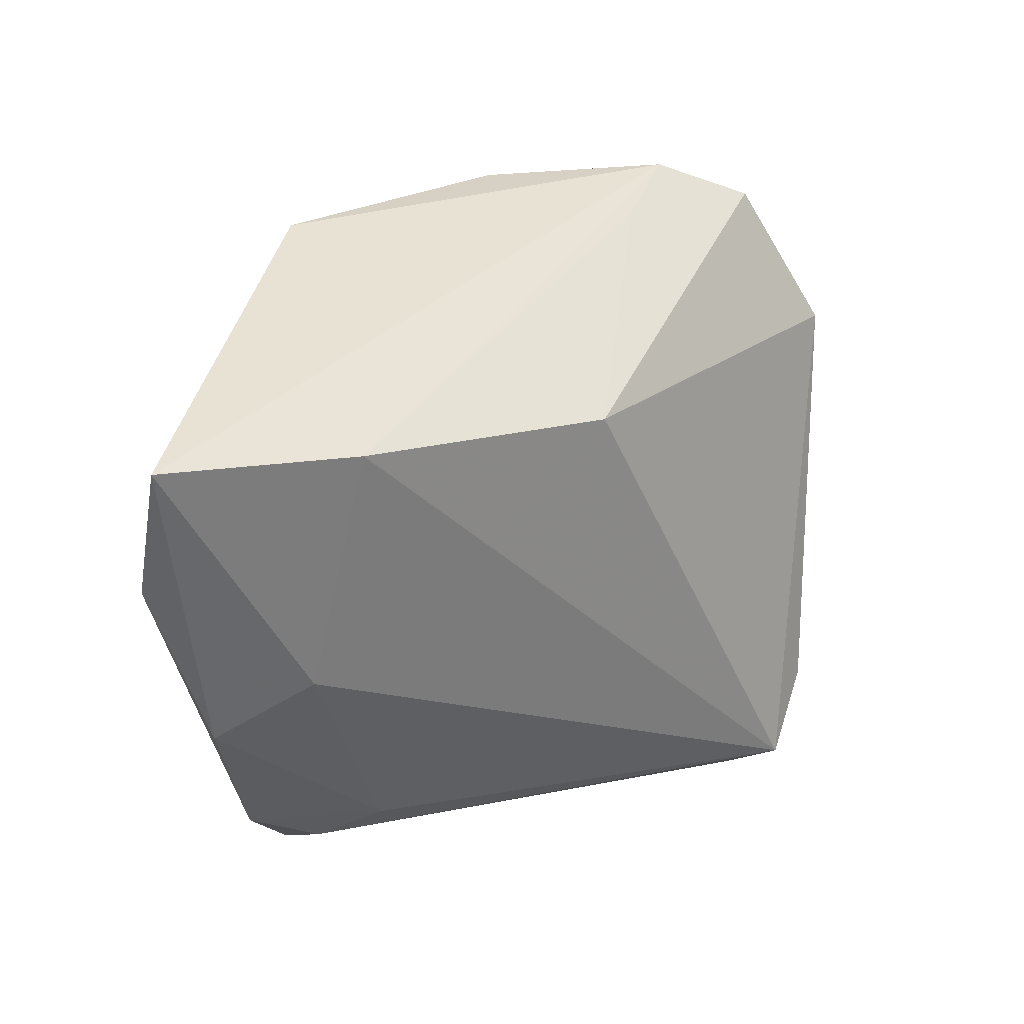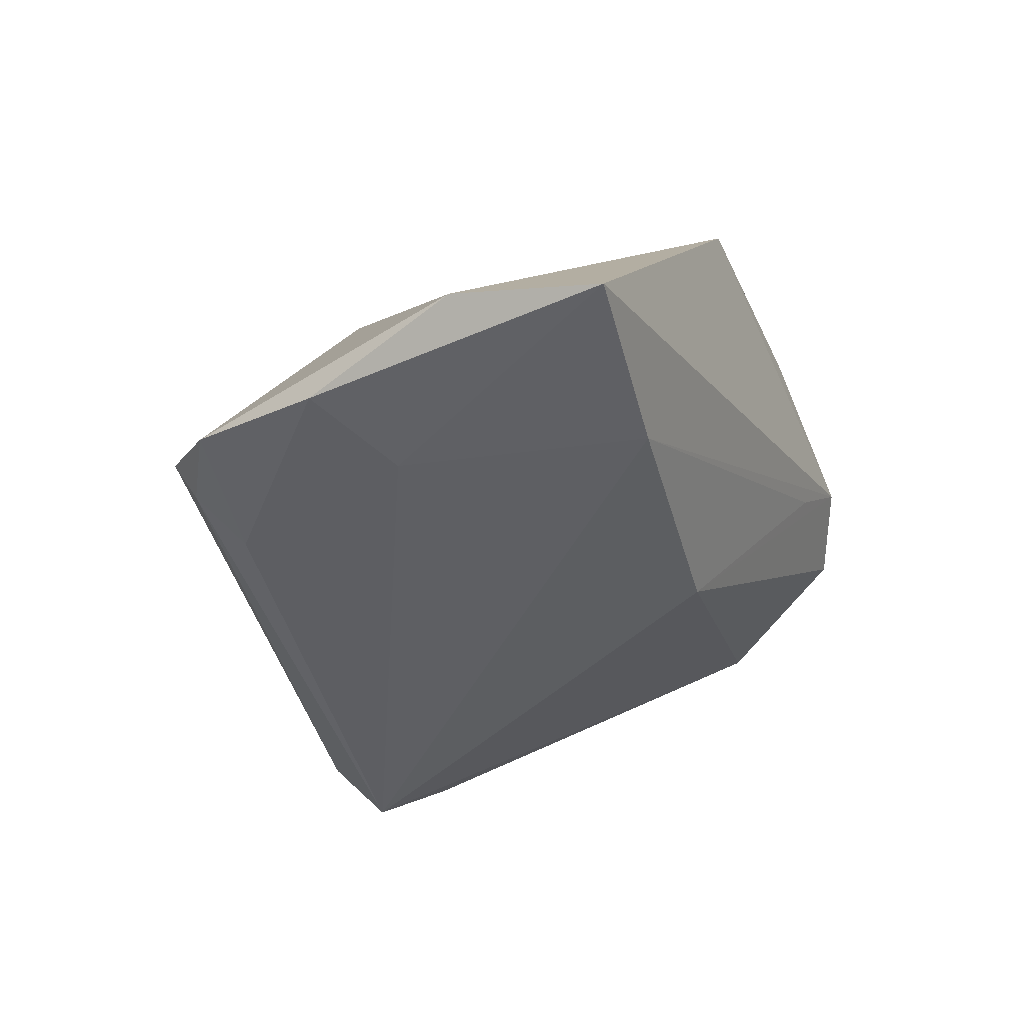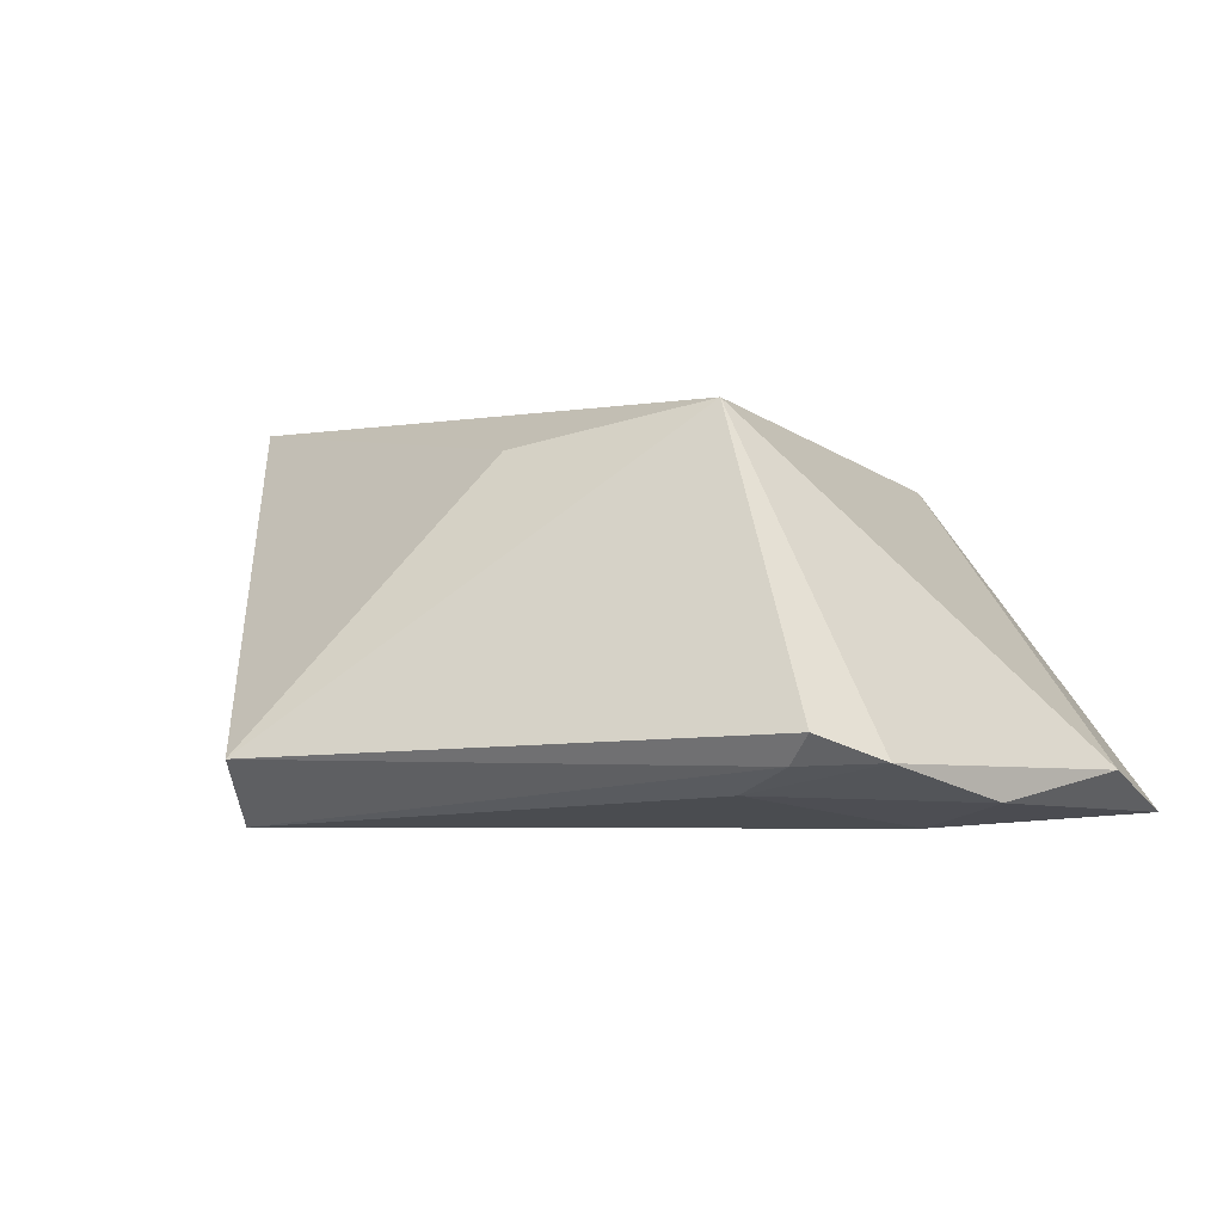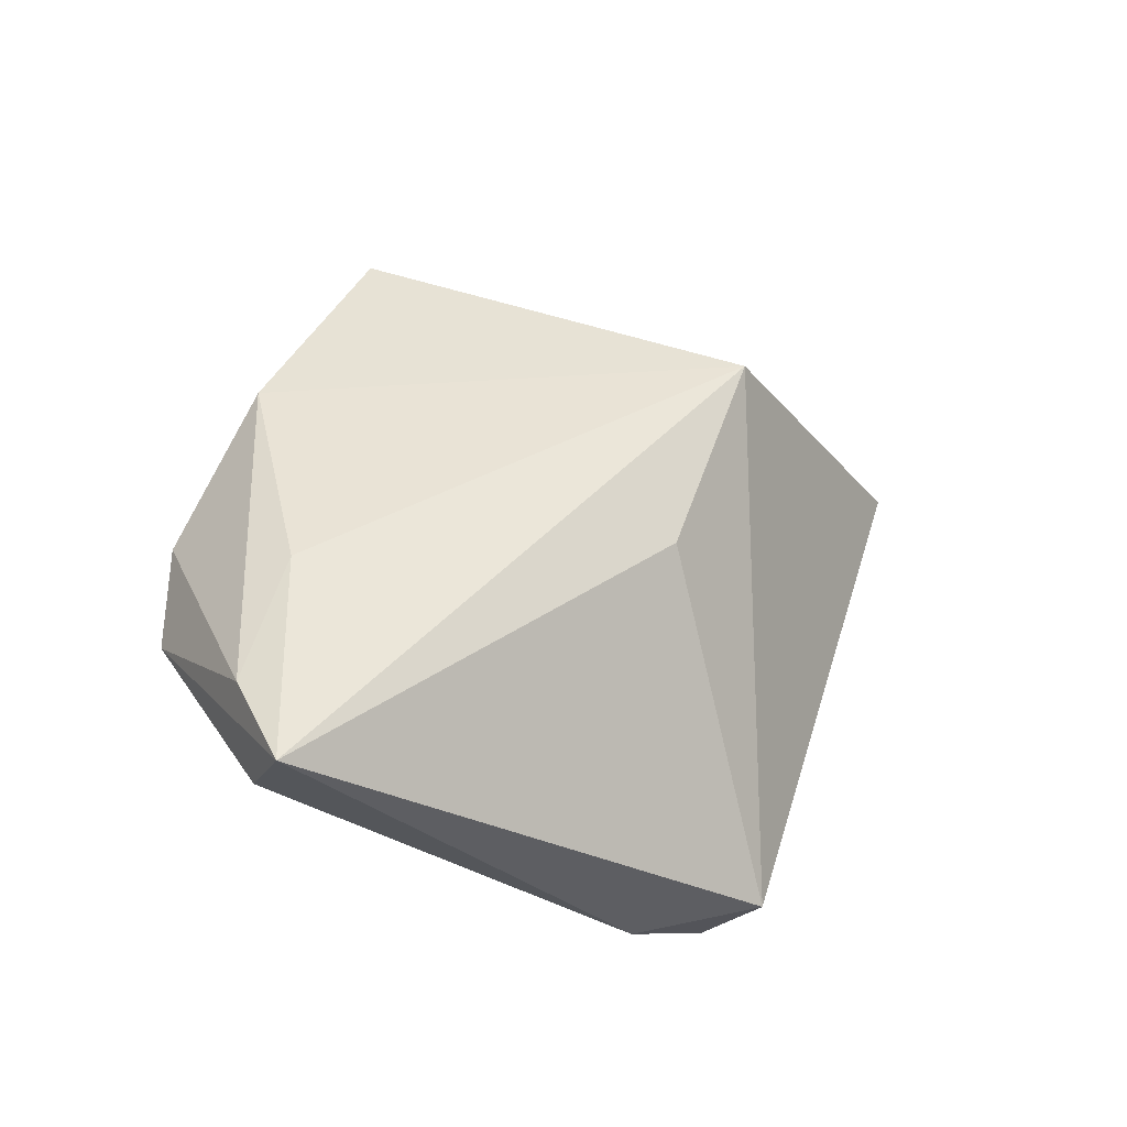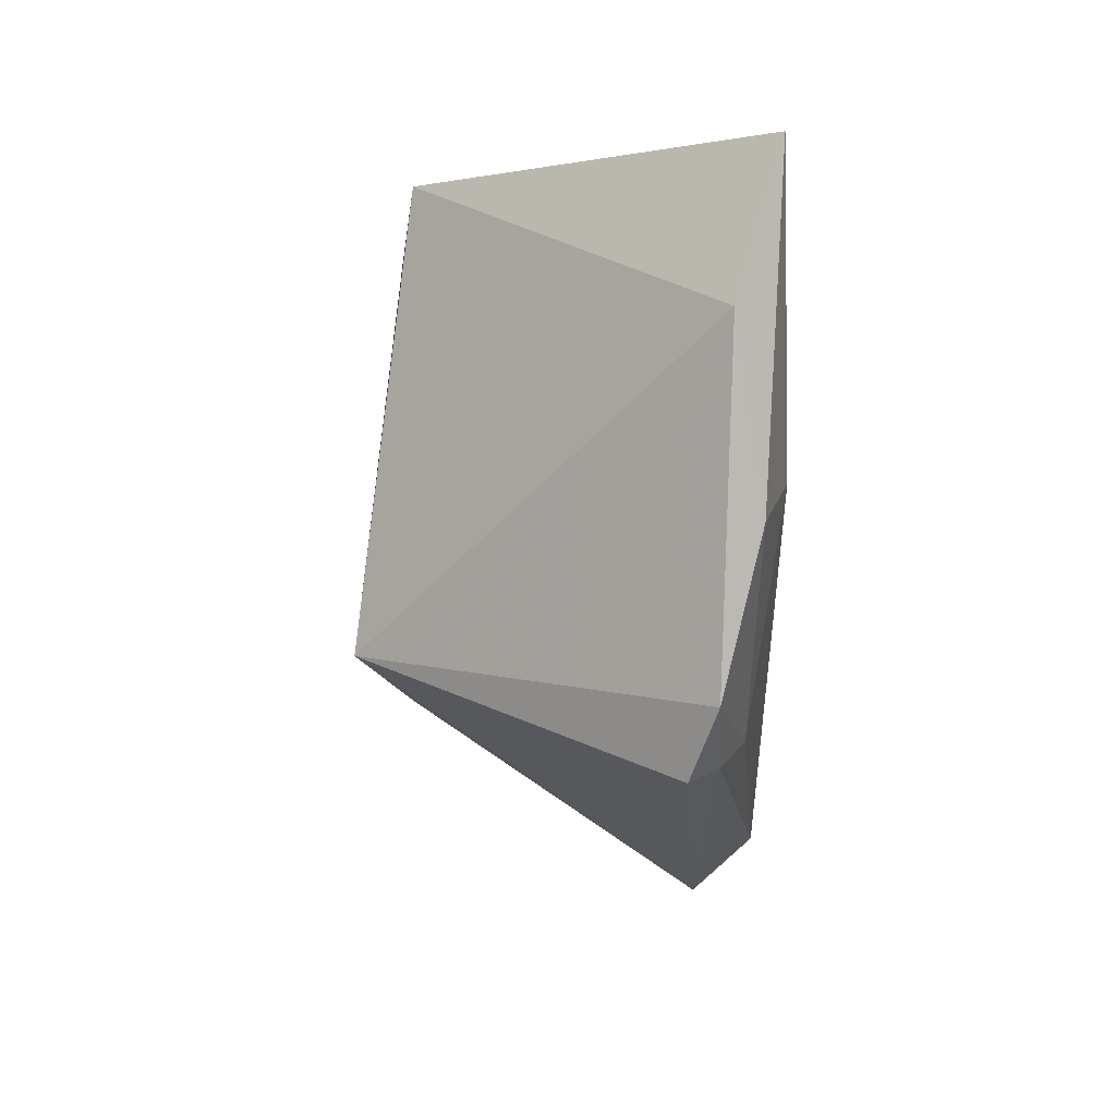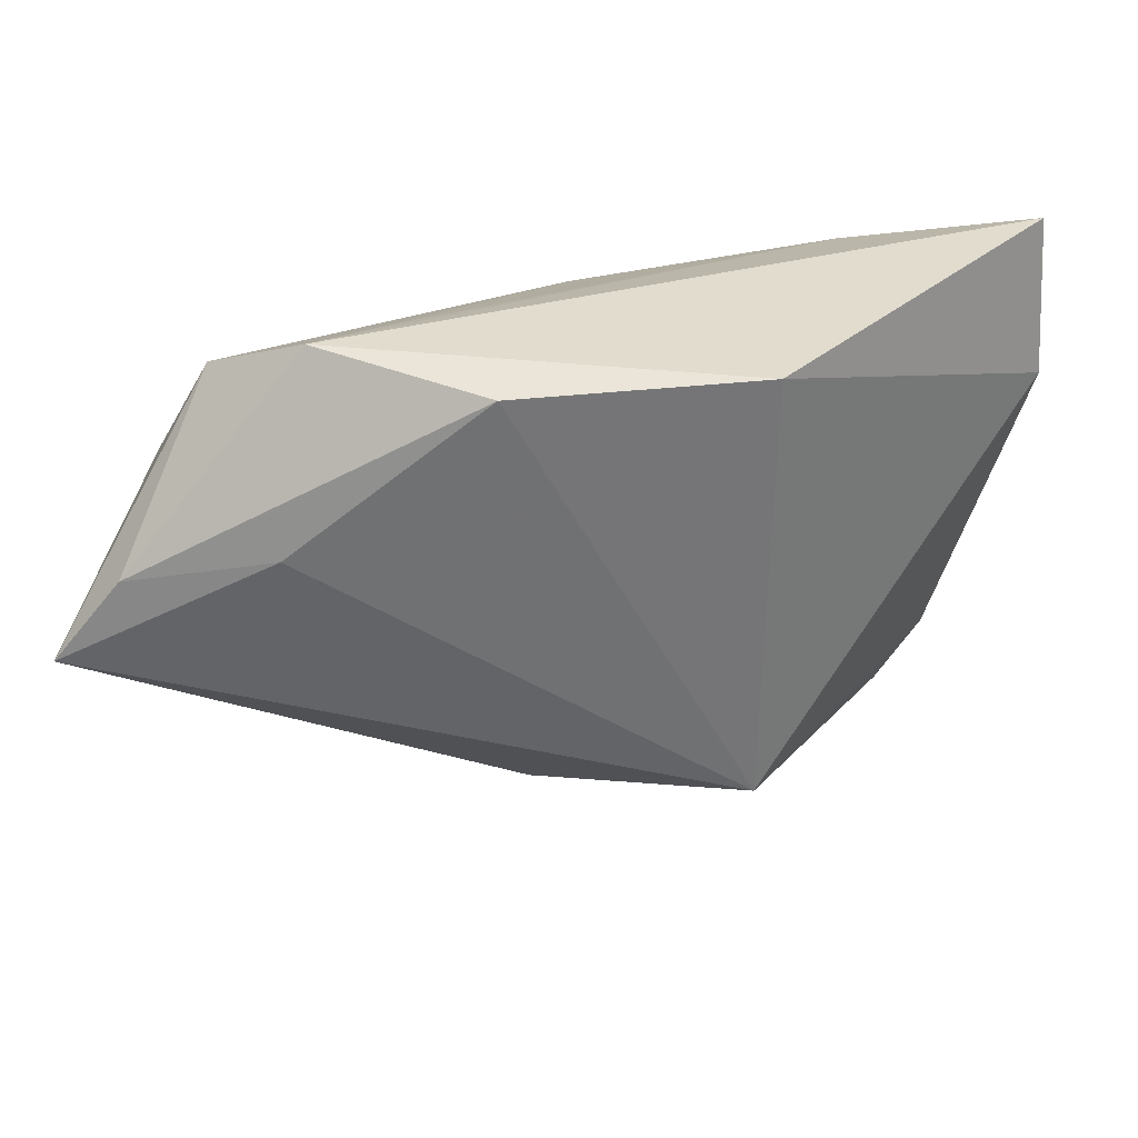
<metadata>
{"format":"obj","ext":"obj","renderer":"f3d","projection":"perspective","resolution":1024,"background":"white","views":[{"elev":33.2,"azim":152.8,"up":"+Y"},{"elev":-41.6,"azim":113.6,"up":"+Z"},{"elev":-2.6,"azim":30.1,"up":"+Z"},{"elev":50.5,"azim":-63.8,"up":"+Z"},{"elev":-8.6,"azim":91.0,"up":"+Y"},{"elev":40.1,"azim":1.5,"up":"+Y"}]}
</metadata>
<code>
v 0.03879 -0.03368 -0.01205
v 0.0357 -0.03199 -0.01551
v -0.0488 0.0122 0.02494
v -0.03643 -0.03097 -0.01606
v -0.02024 0.03324 0.006201
v 0.04933 -0.008295 -0.01961
v 0.04446 -0.02638 -0.01516
v -0.05687 0.002089 0.02675
v 0.03769 -0.002227 -0.02279
v -0.005142 -0.02128 0.01965
v 0.05509 0.01236 -0.01642
v -0.04779 0.01344 0.002632
v 0.03022 0.02682 -0.02279
v -0.02837 0.03547 0.01322
v -0.007656 0.03477 0.02182
v 0.05402 0.03066 -0.02176
v -0.001649 0.02171 -0.02051
v -0.02881 -0.03727 -0.02279
v -0.03964 0.03046 0.009551
v -0.03098 0.01576 0.02543
v 0.02109 -0.01855 0.02427
v -0.02642 -0.04396 -0.01509
v 0.02831 -0.02867 -0.01861
v 0.02155 0.03547 0.01821
f 24 11 16
f 21 11 24
f 1 21 22
f 21 24 15
f 18 9 23
f 6 23 9
f 16 11 6
f 6 9 16
f 19 17 12
f 12 17 18
f 18 17 13
f 16 9 13
f 13 9 18
f 17 5 13
f 14 17 19
f 14 5 17
f 14 15 24
f 16 13 14
f 14 13 5
f 14 24 16
f 7 6 11
f 7 21 1
f 7 11 21
f 23 6 7
f 19 12 8
f 2 7 1
f 23 7 2
f 18 23 2
f 1 22 2
f 2 22 18
f 4 12 18
f 4 8 12
f 18 22 4
f 22 8 4
f 10 22 21
f 21 8 10
f 10 8 22
f 21 15 20
f 20 8 21
f 3 14 19
f 19 8 3
f 15 14 3
f 3 20 15
f 8 20 3

</code>
